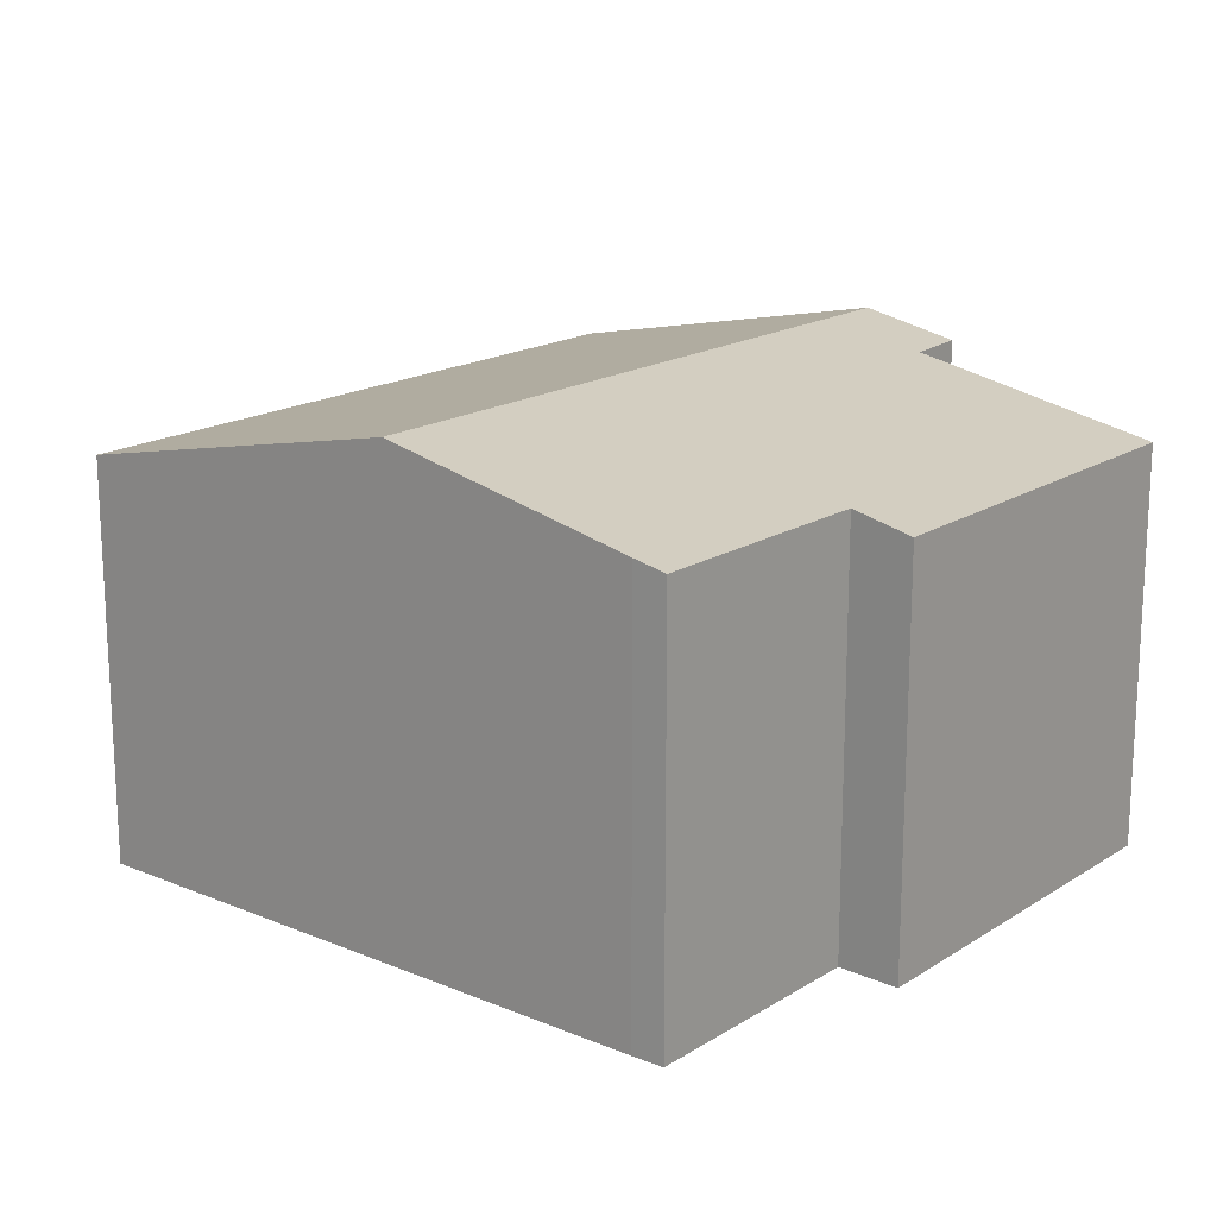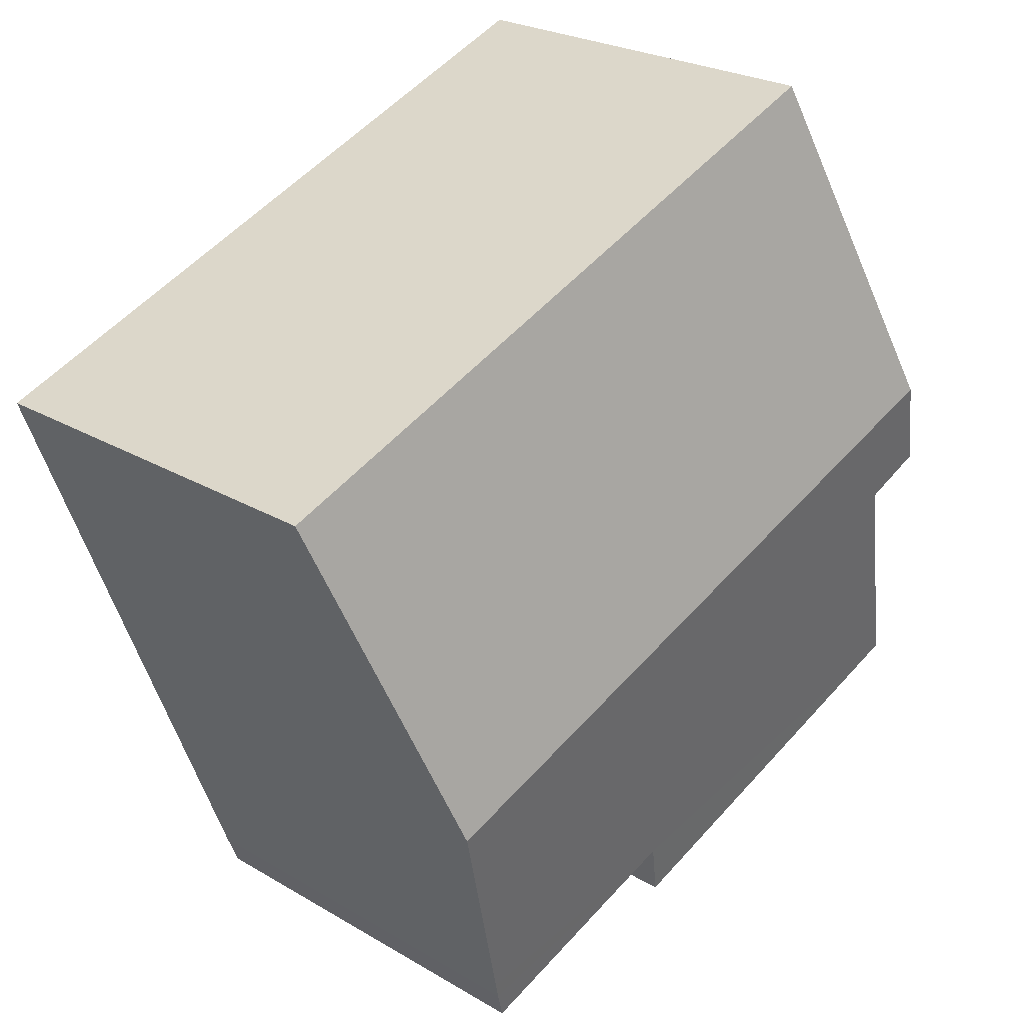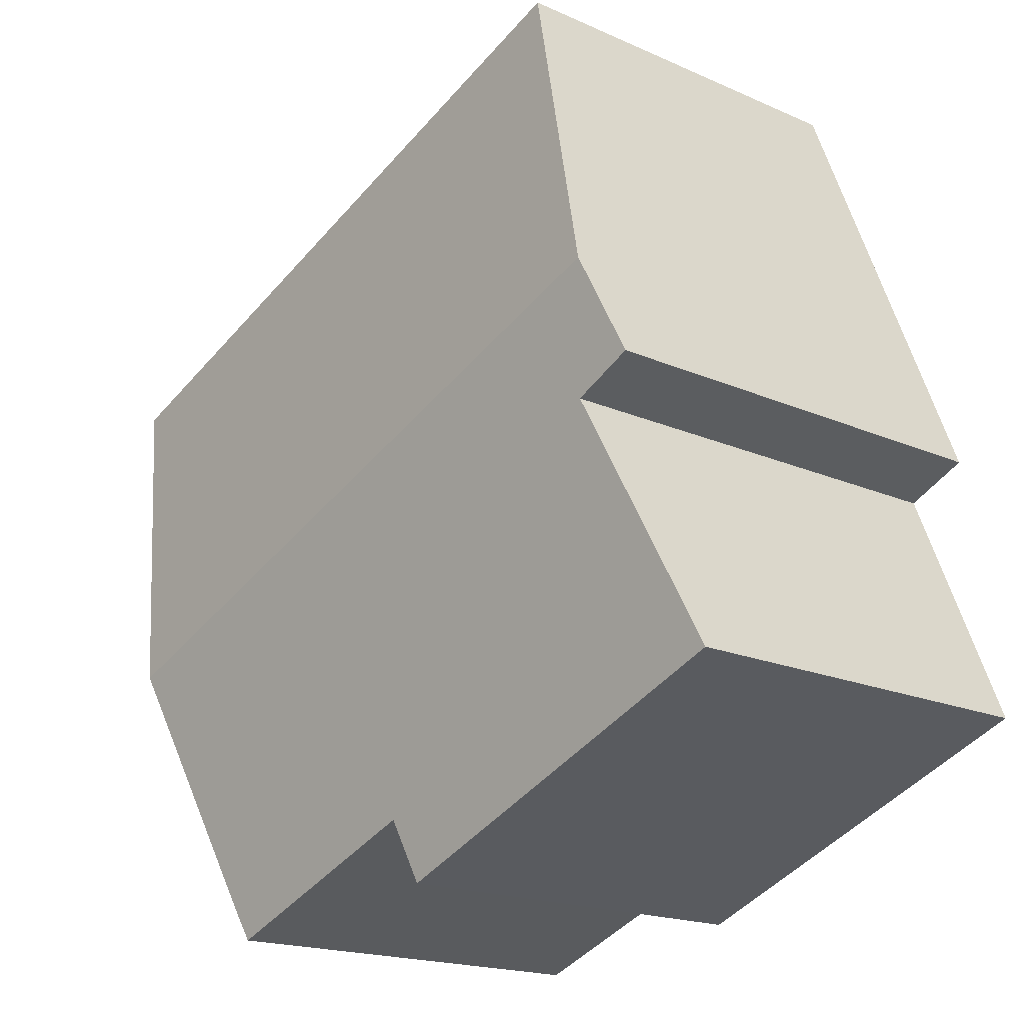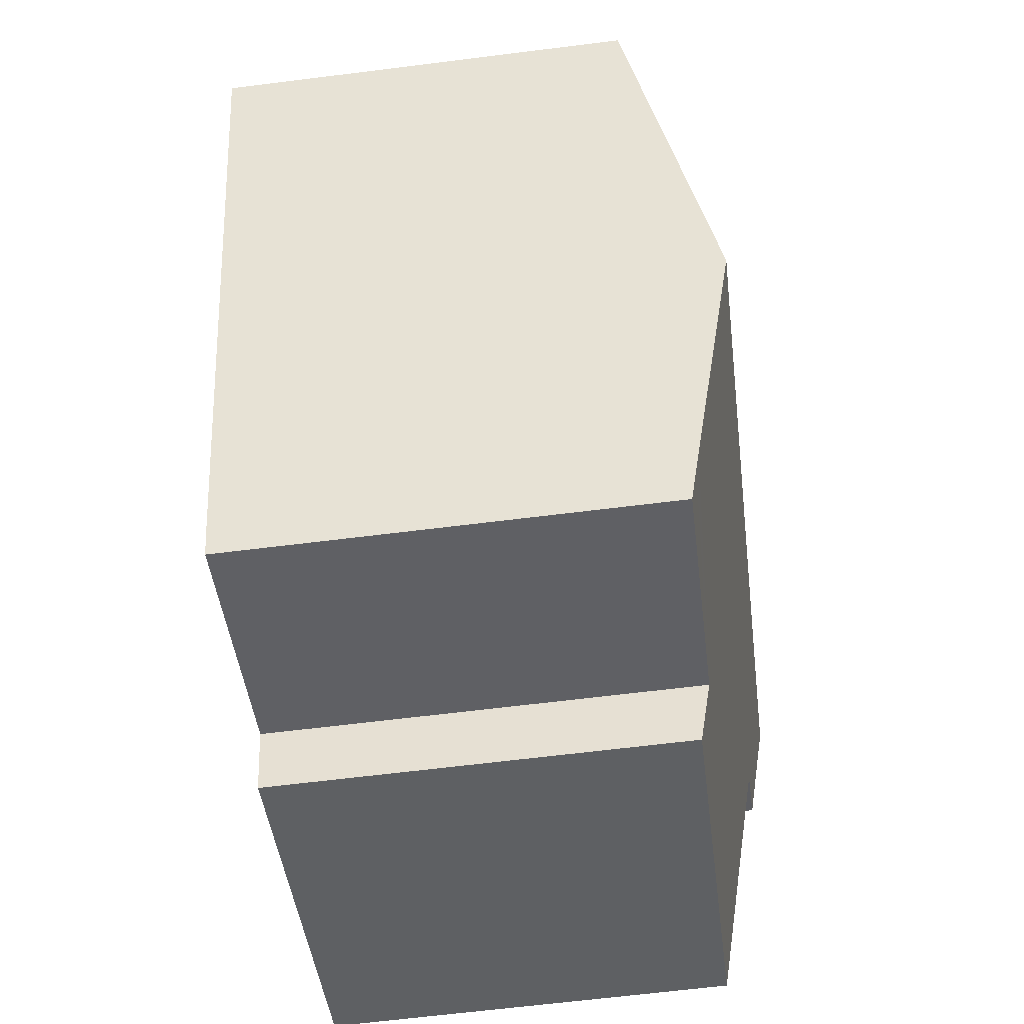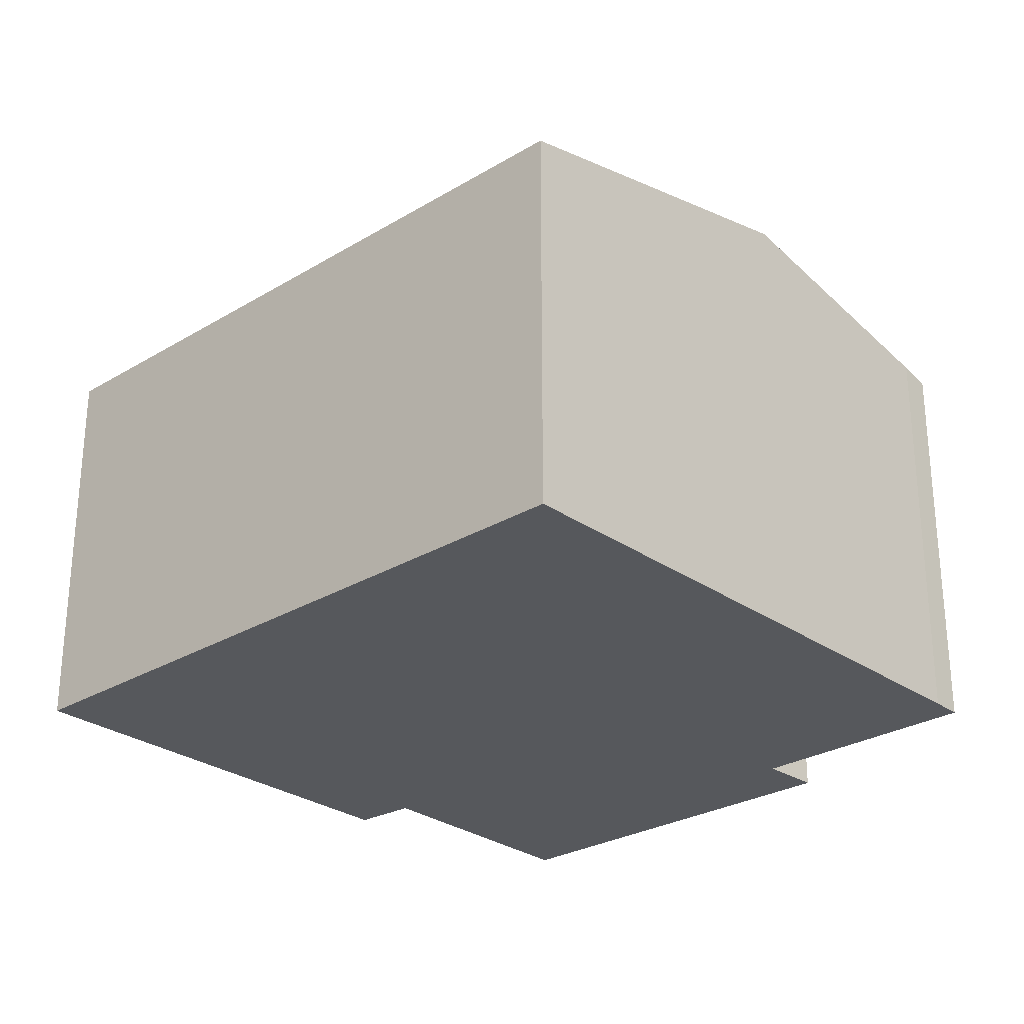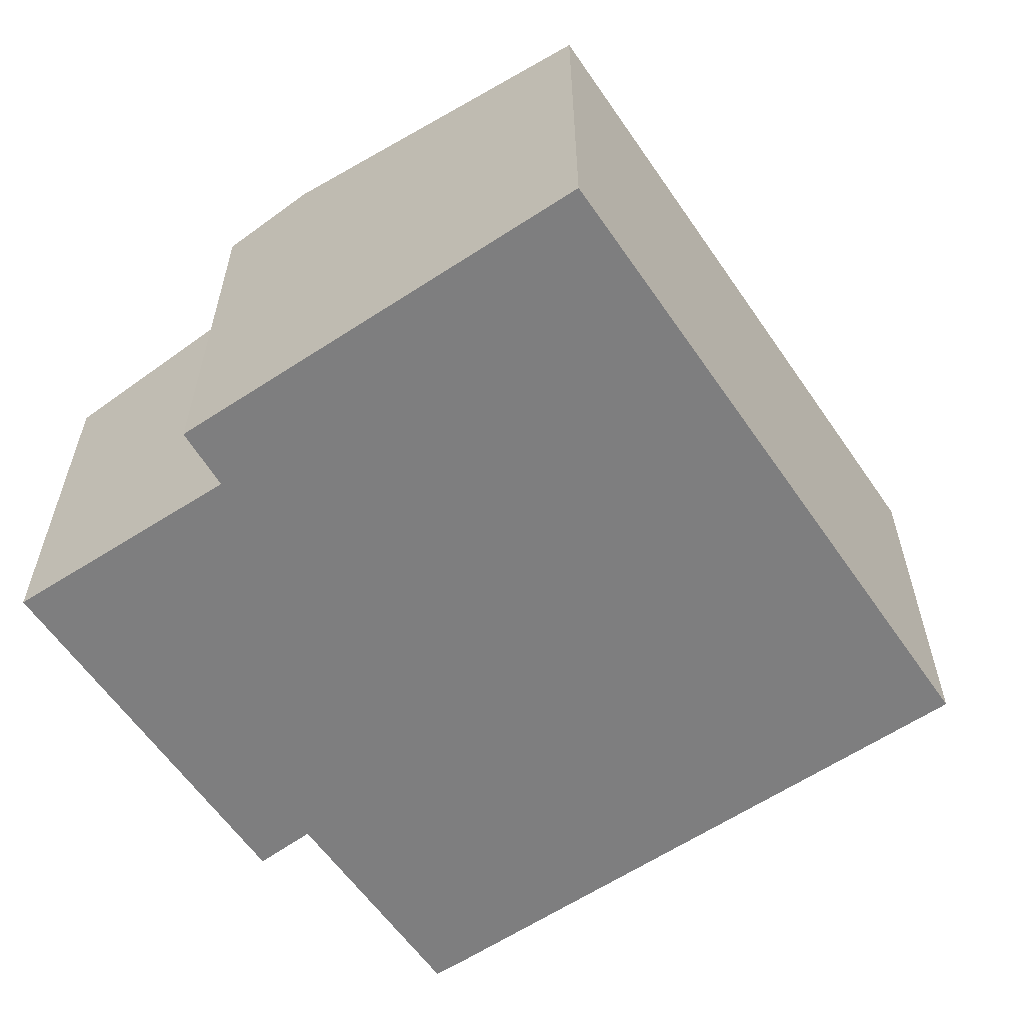
<metadata>
{"format":"obj","ext":"obj","renderer":"f3d","projection":"perspective","resolution":1024,"background":"white","views":[{"elev":17.4,"azim":150.5,"up":"+Y"},{"elev":24.5,"azim":134.2,"up":"+Z"},{"elev":-17.8,"azim":-131.3,"up":"+Z"},{"elev":-64.9,"azim":97.2,"up":"+Z"},{"elev":-27.7,"azim":64.0,"up":"+Y"},{"elev":-59.5,"azim":-34.4,"up":"+Y"}]}
</metadata>
<code>
v  1.204 7.719 5.816
v  14.08 6.526 7.121
v  11.97 7.719 1.599
v  3.382 6.526 11.31
v  0 6.537 4.003e-16
v  6.51 6.737 -1.484
v  6.175 6.527 -2.473
v  10.44 6.849 -2.427
v  10.23 6.74 -2.927
v  10.56 6.916 -2.12
v  1.565 7.373 3.835
v  0.598 7.387 4.288
v  0 0 0
v  6.175 1.514e-16 -2.473
v  10.23 1.792e-16 -2.927
v  6.51 9.087e-17 -1.484
v  1.565 -2.348e-16 3.835
v  0.598 -2.626e-16 4.288
v  3.382 -6.925e-16 11.31
v  1.204 -3.561e-16 5.816
v  14.08 -4.36e-16 7.121
v  11.97 -9.791e-17 1.599
v  10.44 1.486e-16 -2.427
v  10.56 1.298e-16 -2.12
g defaultobject
f 1 2 3
f 2 1 4
f 5 6 7
f 6 8 9
f 8 6 10
f 10 6 3
f 3 6 1
f 1 6 11
f 11 6 5
f 1 11 12
f 7 13 5
f 13 7 14
f 15 6 9
f 6 15 16
f 5 17 11
f 17 5 13
f 18 1 12
f 1 18 4
f 4 18 19
f 19 18 20
f 11 18 12
f 18 11 17
f 19 2 4
f 2 19 21
f 21 3 2
f 3 21 22
f 3 22 10
f 10 22 8
f 8 22 23
f 23 22 24
f 23 9 8
f 9 23 15
f 16 7 6
f 7 16 14
f 14 16 13
f 20 21 19
f 21 20 18
f 21 18 17
f 21 17 13
f 21 13 16
f 21 16 15
f 21 15 22
f 22 15 24
f 24 15 23

</code>
